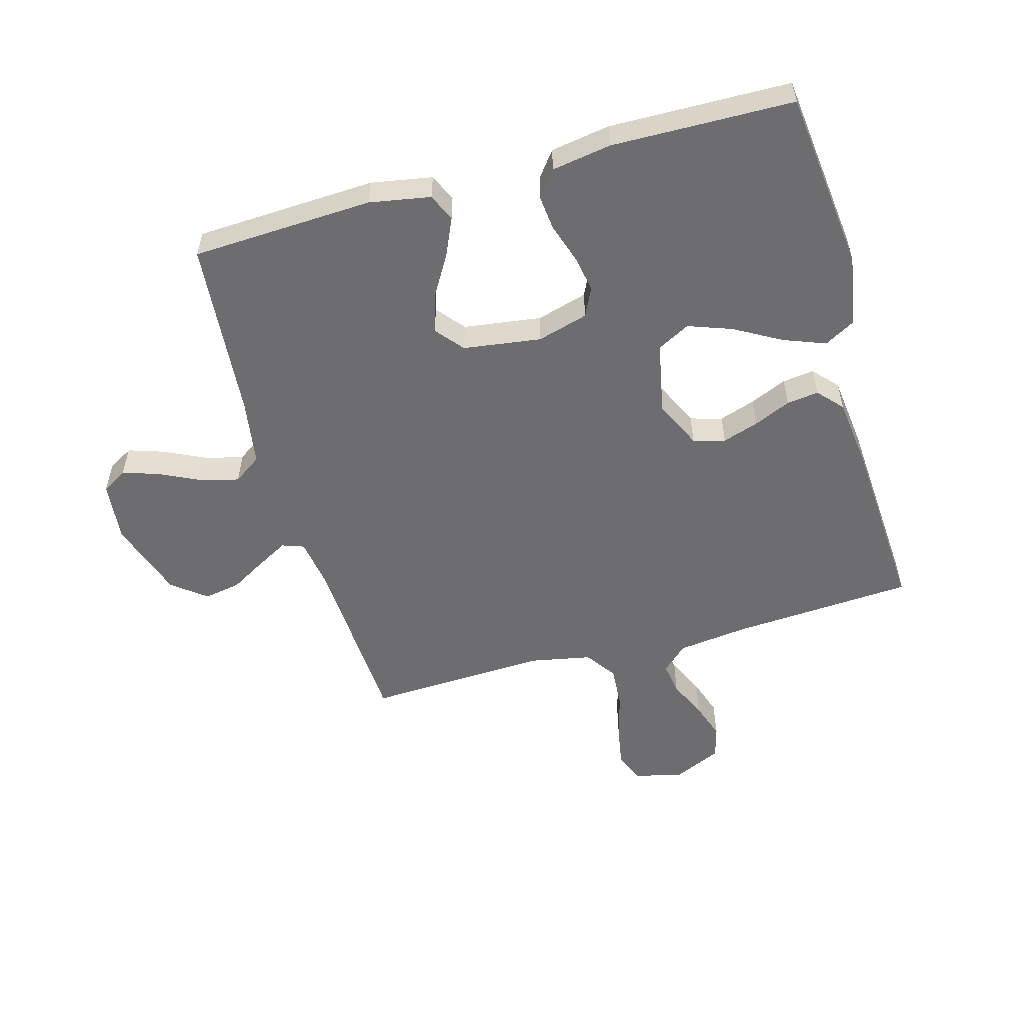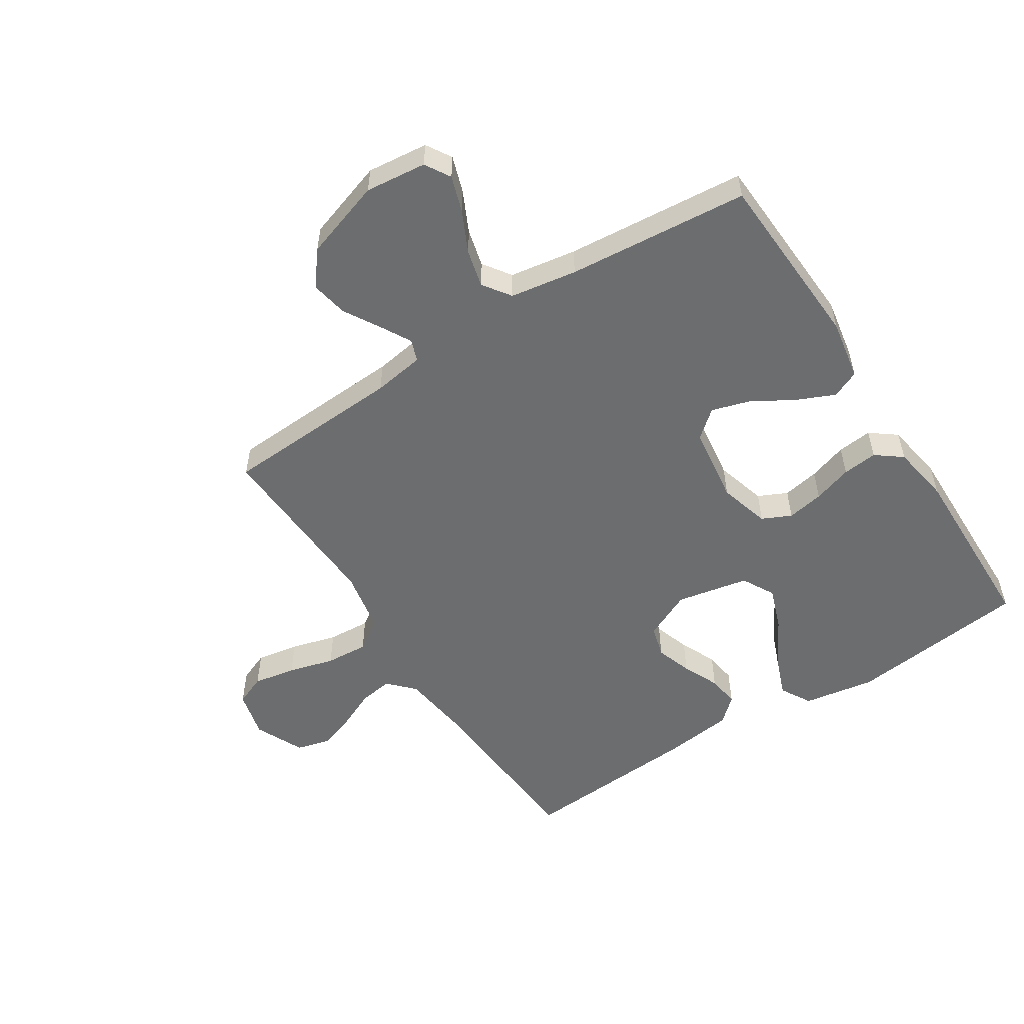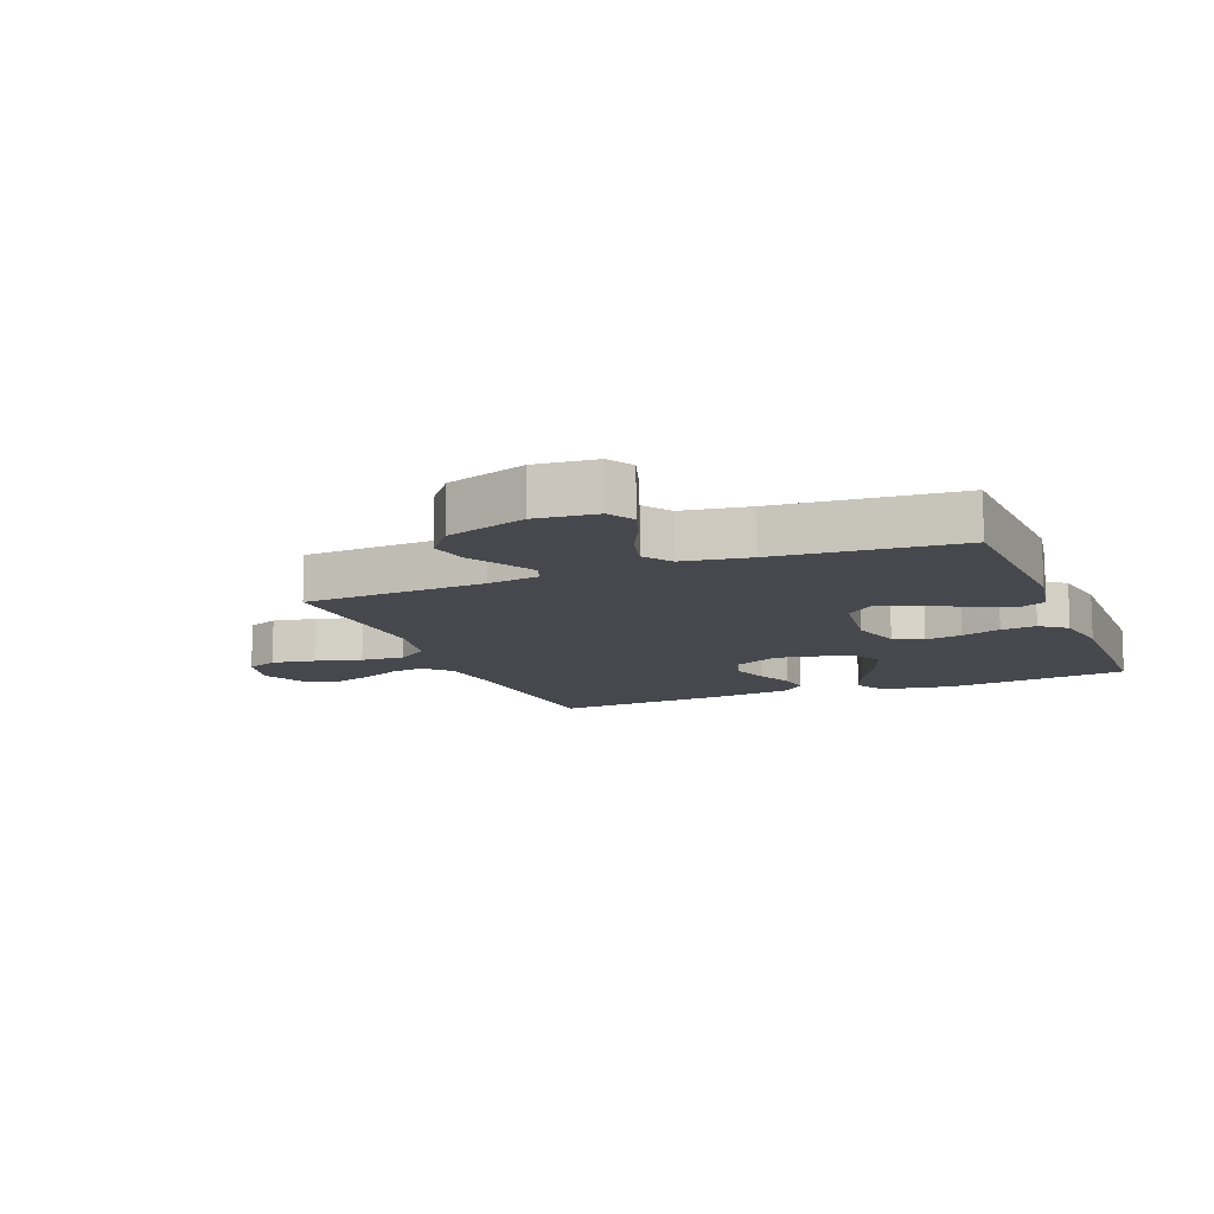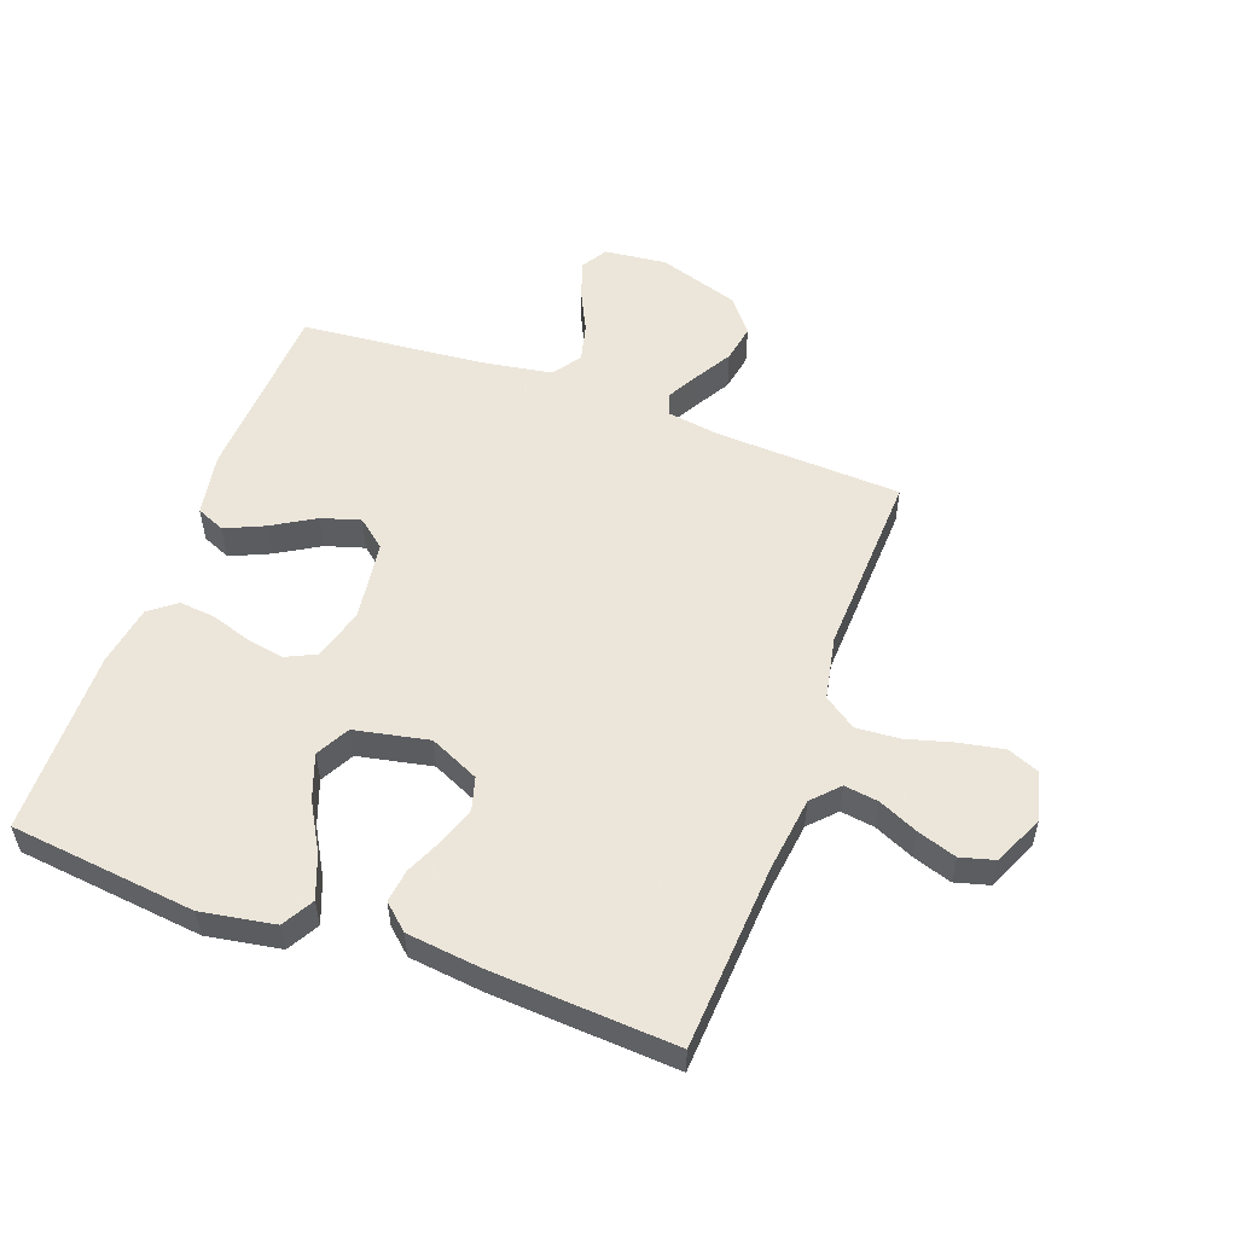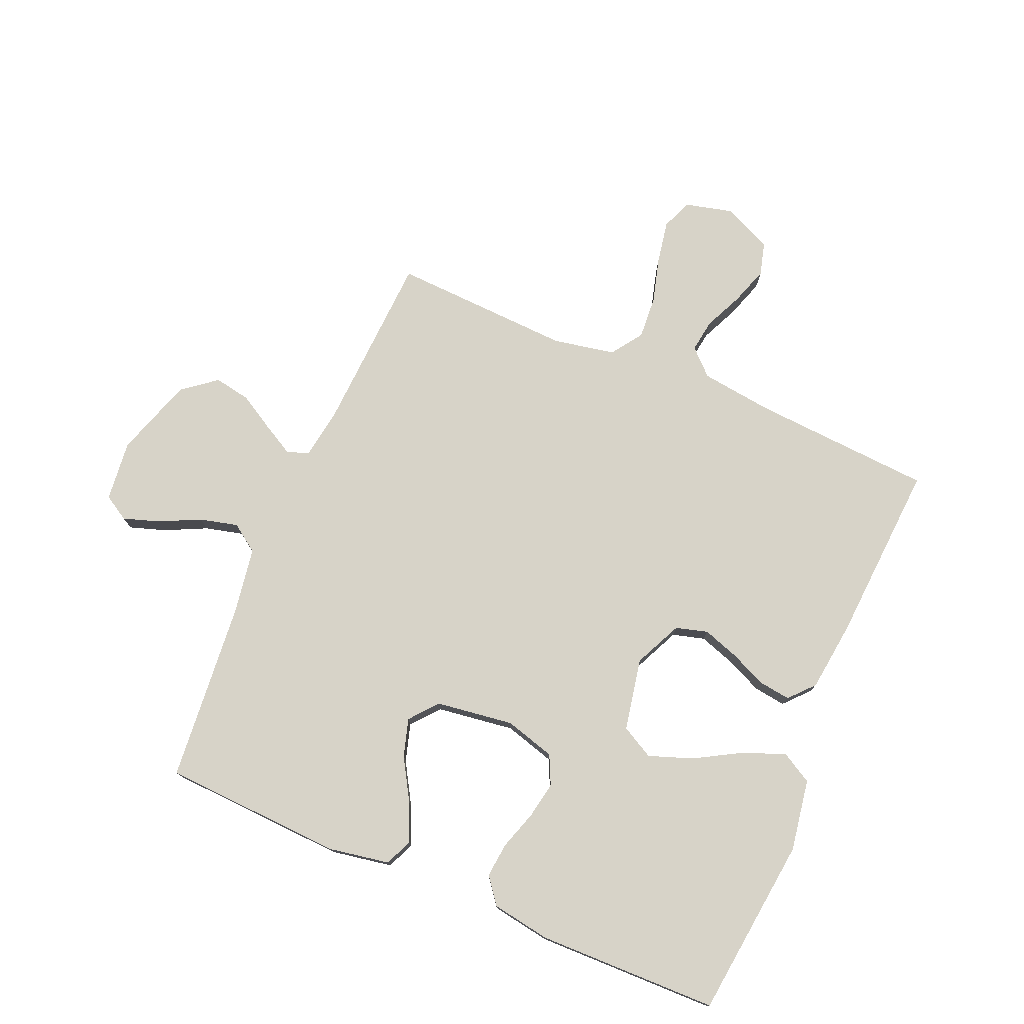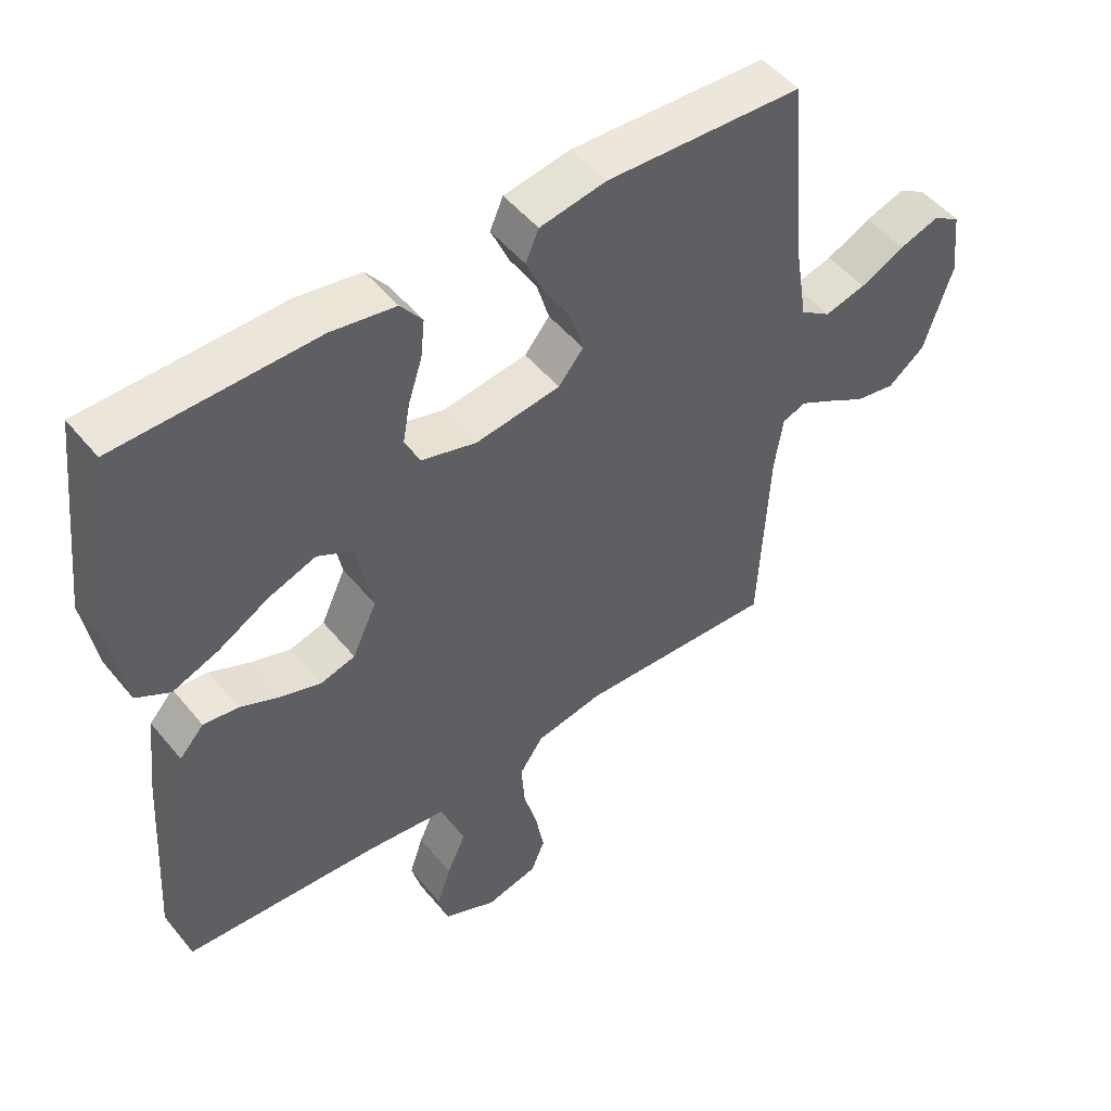
<metadata>
{"format":"obj","ext":"obj","renderer":"f3d","projection":"perspective","resolution":1024,"background":"white","views":[{"elev":-54.1,"azim":15.7,"up":"+Y"},{"elev":-53.9,"azim":-57.1,"up":"+Y"},{"elev":-11.9,"azim":-68.1,"up":"+Y"},{"elev":54.2,"azim":110.0,"up":"+Y"},{"elev":76.5,"azim":23.2,"up":"+Y"},{"elev":49.8,"azim":142.4,"up":"+Z"}]}
</metadata>
<code>
v 0.5 0.07 -0.5
v 0.2 0.07 -0.519
v 0.08 0.07 -0.534
v 0.038 0.07 -0.574
v 0.046 0.07 -0.629
v 0.075 0.07 -0.693
v 0.096 0.07 -0.756
v 0.081 0.07 -0.811
v 0 0.07 -0.848
v -0.079 0.07 -0.828
v -0.1 0.07 -0.777
v -0.087 0.07 -0.706
v -0.066 0.07 -0.63
v -0.061 0.07 -0.559
v -0.097 0.07 -0.507
v -0.2 0.07 -0.487
v -0.5 0.07 -0.5
v -0.515 0.07 -0.2
v -0.528 0.07 -0.115
v -0.564 0.07 -0.102
v -0.615 0.07 -0.13
v -0.675 0.07 -0.165
v -0.736 0.07 -0.176
v -0.792 0.07 -0.132
v -0.835 0.07 0
v -0.824 0.07 0.101
v -0.782 0.07 0.126
v -0.722 0.07 0.106
v -0.654 0.07 0.073
v -0.591 0.07 0.057
v -0.545 0.07 0.089
v -0.527 0.07 0.2
v -0.5 0.07 0.5
v -0.2 0.07 0.514
v -0.099 0.07 0.496
v -0.079 0.07 0.45
v -0.107 0.07 0.387
v -0.148 0.07 0.318
v -0.167 0.07 0.255
v -0.129 0.07 0.209
v 0 0.07 0.191
v 0.084 0.07 0.215
v 0.107 0.07 0.263
v 0.096 0.07 0.324
v 0.075 0.07 0.389
v 0.069 0.07 0.447
v 0.102 0.07 0.49
v 0.2 0.07 0.506
v 0.5 0.07 0.5
v 0.534 0.07 0.2
v 0.514 0.07 0.081
v 0.463 0.07 0.052
v 0.393 0.07 0.079
v 0.316 0.07 0.123
v 0.244 0.07 0.149
v 0.19 0.07 0.12
v 0.166 0.07 0
v 0.203 0.07 -0.08
v 0.256 0.07 -0.095
v 0.316 0.07 -0.075
v 0.377 0.07 -0.048
v 0.43 0.07 -0.041
v 0.467 0.07 -0.082
v 0.481 0.07 -0.2
v 0.5 0 -0.5
v 0.2 0 -0.519
v 0.08 0 -0.534
v 0.038 0 -0.574
v 0.046 0 -0.629
v 0.075 0 -0.693
v 0.096 0 -0.756
v 0.081 0 -0.811
v 0 0 -0.848
v -0.079 0 -0.828
v -0.1 0 -0.777
v -0.087 0 -0.706
v -0.066 0 -0.63
v -0.061 0 -0.559
v -0.097 0 -0.507
v -0.2 0 -0.487
v -0.5 0 -0.5
v -0.515 0 -0.2
v -0.528 0 -0.115
v -0.564 0 -0.102
v -0.615 0 -0.13
v -0.675 0 -0.165
v -0.736 0 -0.176
v -0.792 0 -0.132
v -0.835 0 0
v -0.824 0 0.101
v -0.782 0 0.126
v -0.722 0 0.106
v -0.654 0 0.073
v -0.591 0 0.057
v -0.545 0 0.089
v -0.527 0 0.2
v -0.5 0 0.5
v -0.2 0 0.514
v -0.099 0 0.496
v -0.079 0 0.45
v -0.107 0 0.387
v -0.148 0 0.318
v -0.167 0 0.255
v -0.129 0 0.209
v 0 0 0.191
v 0.084 0 0.215
v 0.107 0 0.263
v 0.096 0 0.324
v 0.075 0 0.389
v 0.069 0 0.447
v 0.102 0 0.49
v 0.2 0 0.506
v 0.5 0 0.5
v 0.534 0 0.2
v 0.514 0 0.081
v 0.463 0 0.052
v 0.393 0 0.079
v 0.316 0 0.123
v 0.244 0 0.149
v 0.19 0 0.12
v 0.166 0 0
v 0.203 0 -0.08
v 0.256 0 -0.095
v 0.316 0 -0.075
v 0.377 0 -0.048
v 0.43 0 -0.041
v 0.467 0 -0.082
v 0.481 0 -0.2
f 63 64 1 2
f 60 61 62 63
f 59 60 63 2
f 58 59 2 3
f 57 58 3 4
f 56 57 4
f 51 52 53 54
f 51 54 55
f 50 51 55
f 49 50 55
f 48 49 55 56
f 44 45 46 47
f 43 44 47 48
f 35 36 37 38
f 35 38 39
f 32 33 34 35
f 31 32 35 39
f 30 31 39 40
f 26 27 28 29
f 26 29 30
f 25 26 30
f 24 25 30
f 21 22 23 24
f 20 21 24 30
f 19 20 30 40
f 16 17 18
f 15 16 18 19
f 10 11 12 13
f 10 13 14
f 9 10 14
f 8 9 14
f 5 6 7 8
f 5 8 14
f 4 5 14 15
f 43 48 56 4
f 42 43 4 15
f 41 42 15 19
f 19 40 41
f 66 65 128 127
f 127 126 125 124
f 66 127 124 123
f 67 66 123 122
f 68 67 122 121
f 68 121 120
f 118 117 116 115
f 119 118 115
f 119 115 114
f 119 114 113
f 120 119 113 112
f 111 110 109 108
f 112 111 108 107
f 102 101 100 99
f 103 102 99
f 99 98 97 96
f 103 99 96 95
f 104 103 95 94
f 93 92 91 90
f 94 93 90
f 94 90 89
f 94 89 88
f 88 87 86 85
f 94 88 85 84
f 104 94 84 83
f 82 81 80
f 83 82 80 79
f 77 76 75 74
f 78 77 74
f 78 74 73
f 78 73 72
f 72 71 70 69
f 78 72 69
f 79 78 69 68
f 68 120 112 107
f 79 68 107 106
f 83 79 106 105
f 105 104 83
f 1 65 66 2
f 2 66 67 3
f 3 67 68 4
f 4 68 69 5
f 5 69 70 6
f 6 70 71 7
f 7 71 72 8
f 8 72 73 9
f 9 73 74 10
f 10 74 75 11
f 11 75 76 12
f 12 76 77 13
f 13 77 78 14
f 14 78 79 15
f 15 79 80 16
f 16 80 81 17
f 17 81 82 18
f 18 82 83 19
f 19 83 84 20
f 20 84 85 21
f 21 85 86 22
f 22 86 87 23
f 23 87 88 24
f 24 88 89 25
f 25 89 90 26
f 26 90 91 27
f 27 91 92 28
f 28 92 93 29
f 29 93 94 30
f 30 94 95 31
f 31 95 96 32
f 32 96 97 33
f 33 97 98 34
f 34 98 99 35
f 35 99 100 36
f 36 100 101 37
f 37 101 102 38
f 38 102 103 39
f 39 103 104 40
f 40 104 105 41
f 41 105 106 42
f 42 106 107 43
f 43 107 108 44
f 44 108 109 45
f 45 109 110 46
f 46 110 111 47
f 47 111 112 48
f 48 112 113 49
f 49 113 114 50
f 50 114 115 51
f 51 115 116 52
f 52 116 117 53
f 53 117 118 54
f 54 118 119 55
f 55 119 120 56
f 56 120 121 57
f 57 121 122 58
f 58 122 123 59
f 59 123 124 60
f 60 124 125 61
f 61 125 126 62
f 62 126 127 63
f 63 127 128 64
f 64 128 65 1

</code>
